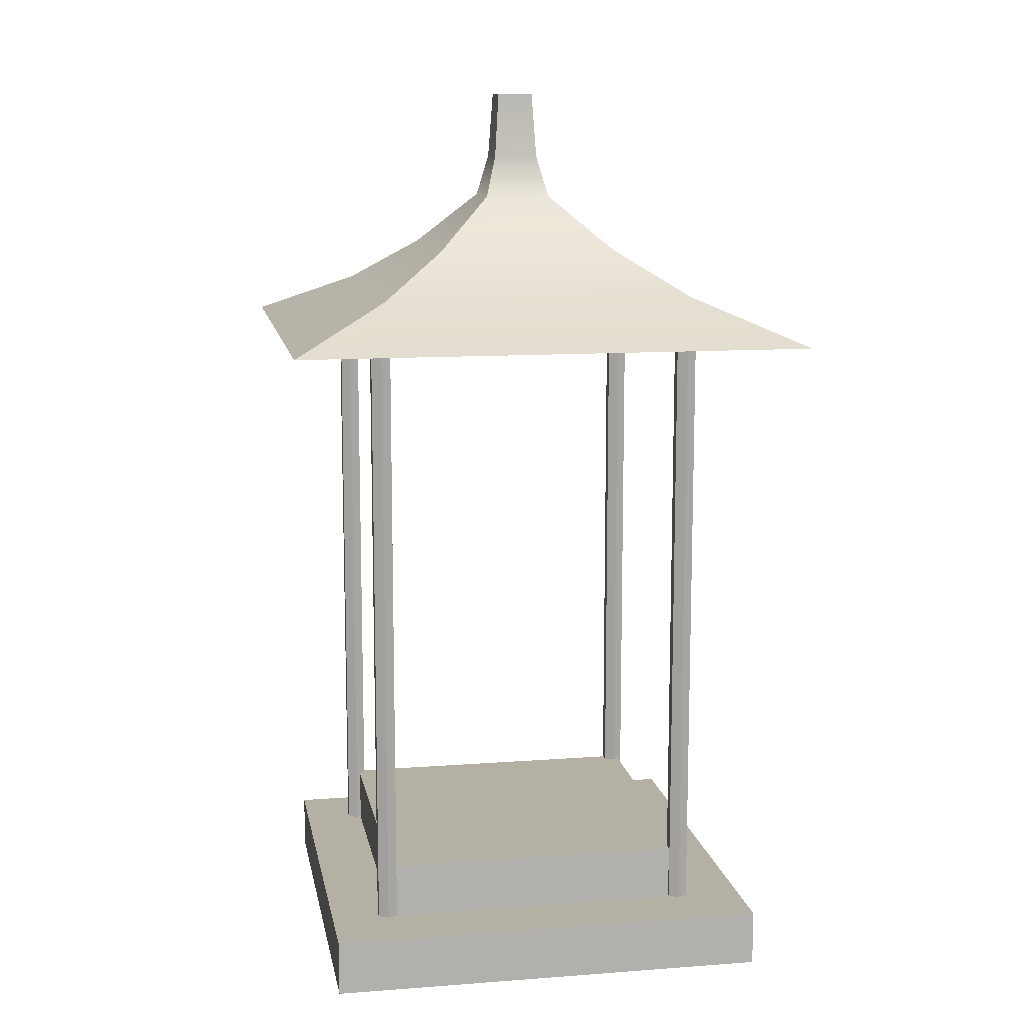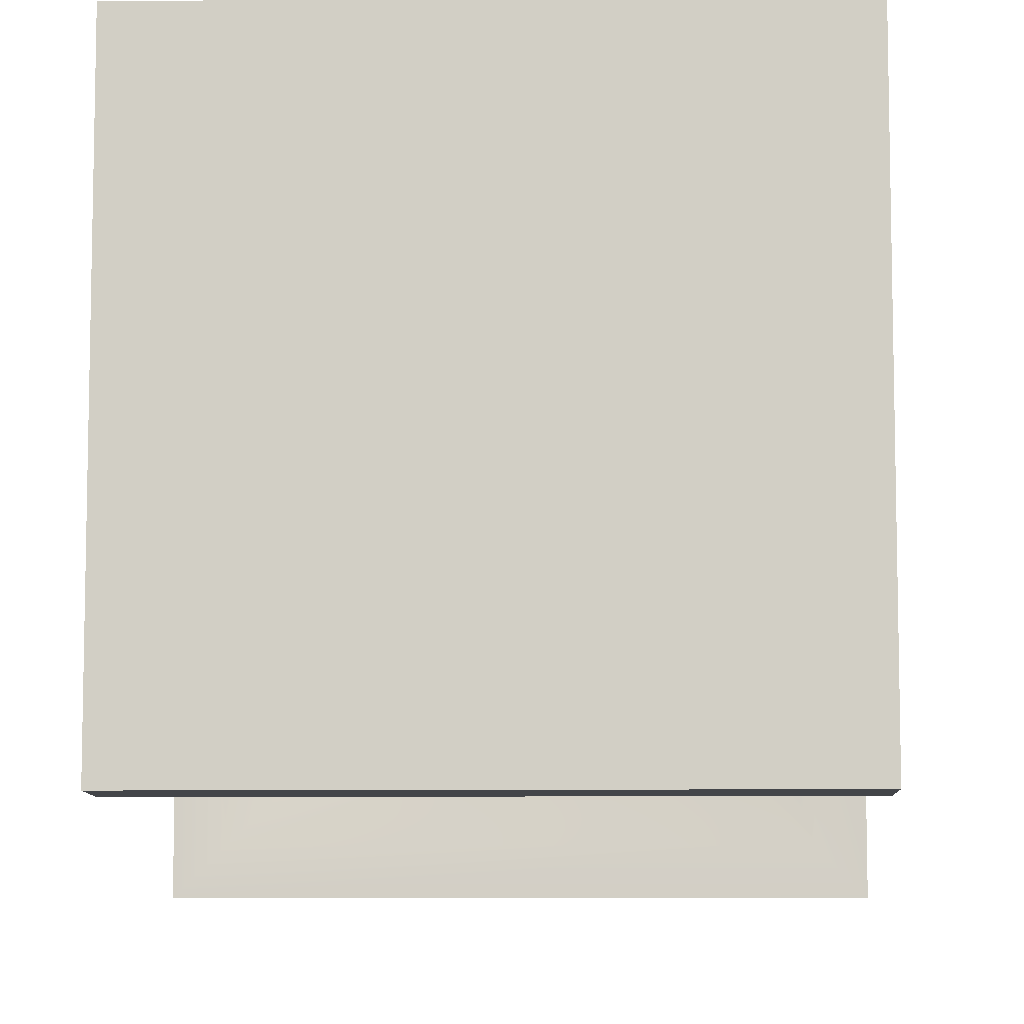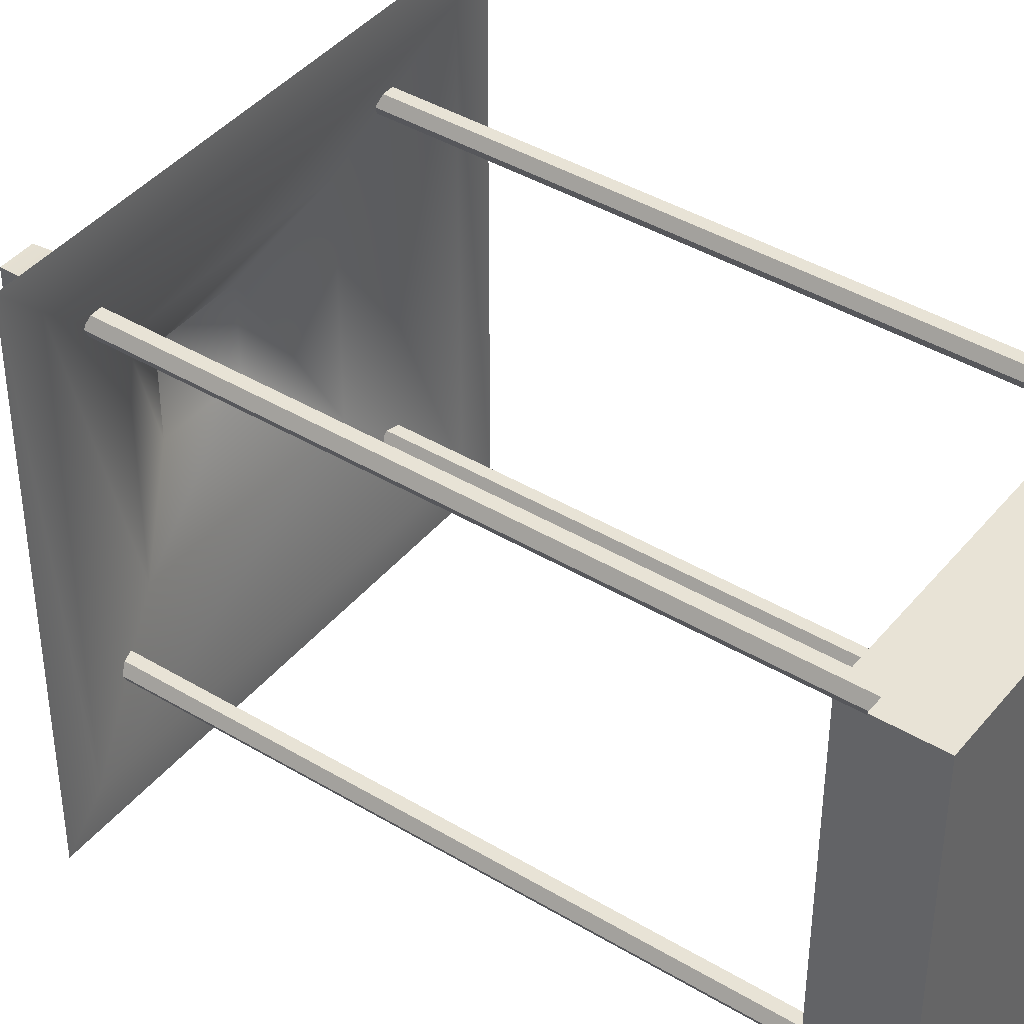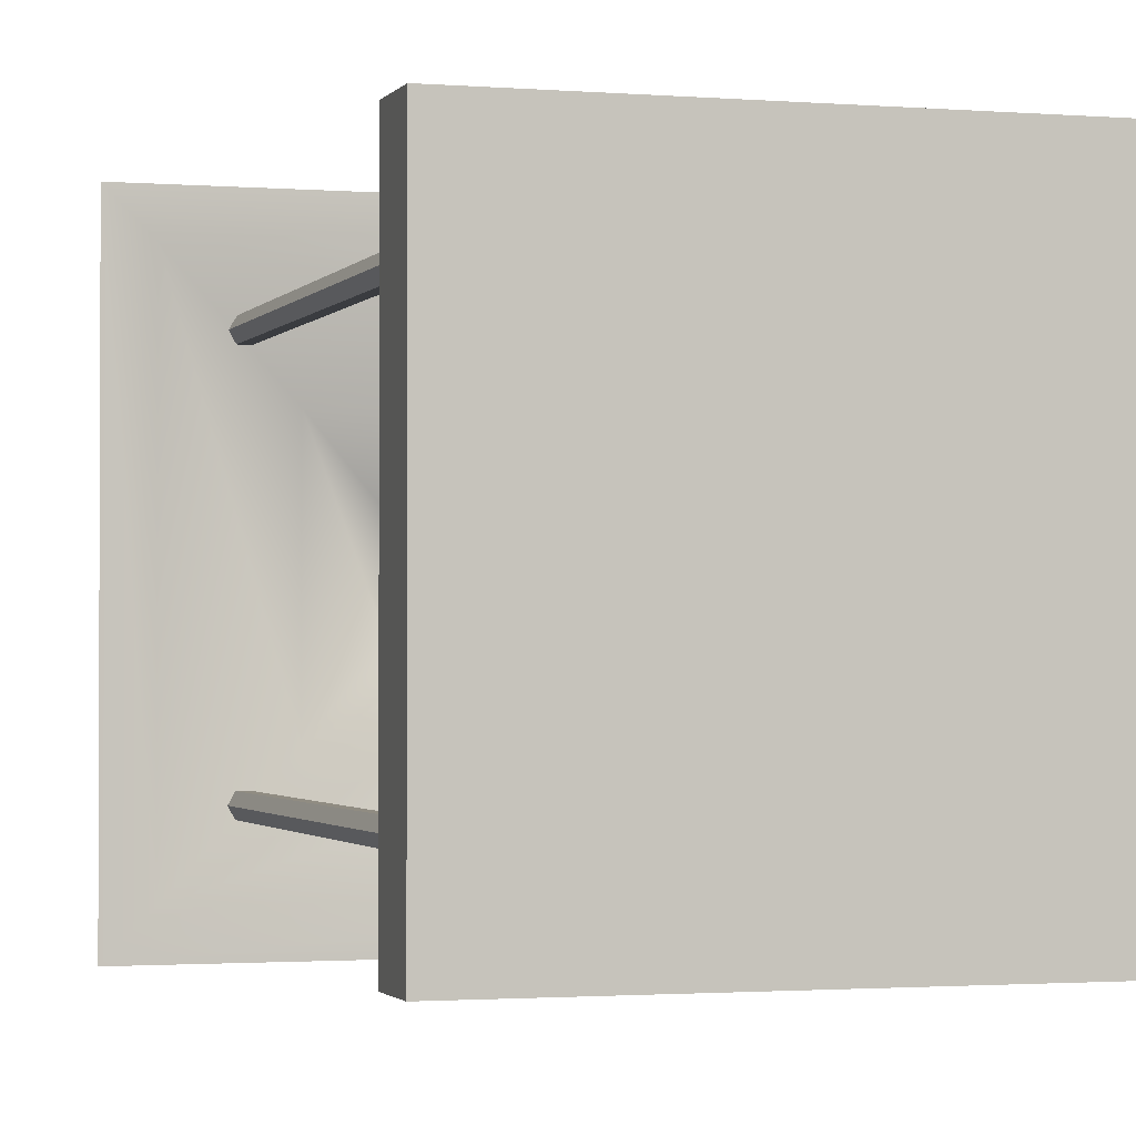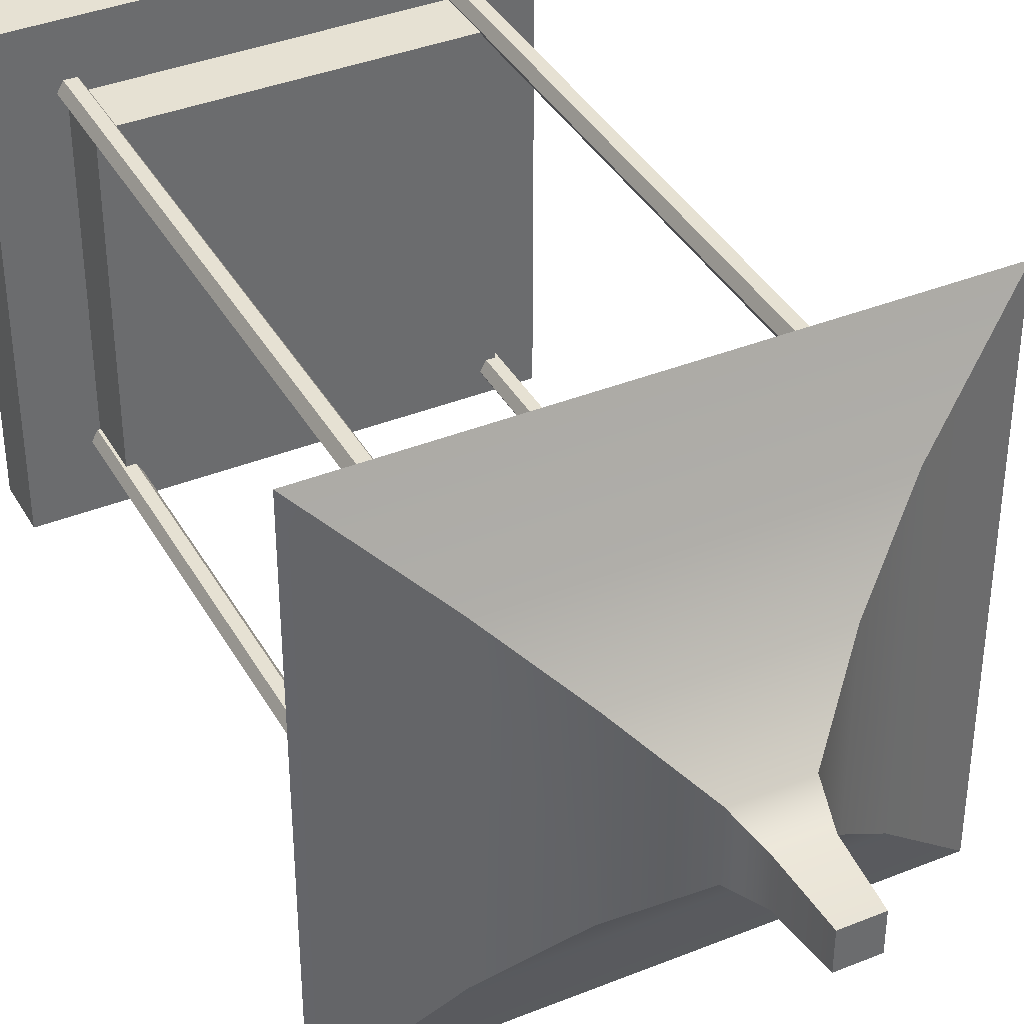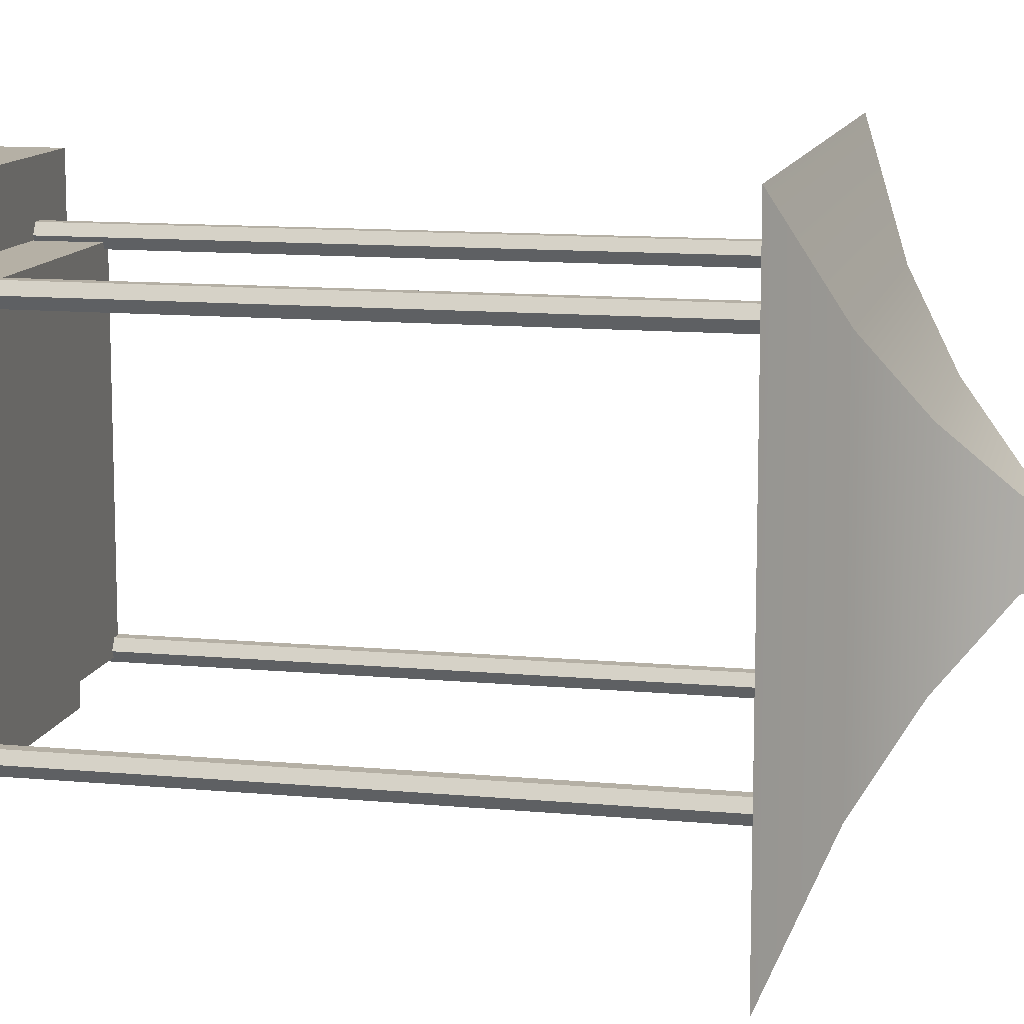
<metadata>
{"format":"obj","ext":"obj","renderer":"f3d","projection":"perspective","resolution":1024,"background":"white","views":[{"elev":11.5,"azim":79.7,"up":"+Y"},{"elev":-8.7,"azim":1.5,"up":"+Z"},{"elev":41.7,"azim":-54.1,"up":"+Z"},{"elev":-1.5,"azim":-17.1,"up":"+Z"},{"elev":38.6,"azim":153.2,"up":"+Z"},{"elev":11.7,"azim":102.7,"up":"+Z"}]}
</metadata>
<code>
o Podium_A
v -52.41 0.08036 -24.44
v -43.59 0.08036 -24.44
v -43.59 1.183 -24.44
v -52.41 1.183 -24.44
v -51.17 2.285 -25.68
v -44.83 2.285 -25.68
v -44.83 2.285 -32.02
v -51.17 2.285 -32.02
v -52.41 1.183 -33.26
v -43.59 1.183 -33.26
v -43.59 0.08036 -33.26
v -52.41 0.08036 -33.26
v -44.83 1.183 -25.68
v -51.17 1.183 -25.68
v -44.83 1.183 -32.02
v -51.17 1.183 -32.02
v -44.78 1.212 -32.1
v -45 1.212 -32.1
v -45 13.84 -32.1
v -44.78 13.84 -32.1
v -45.11 1.212 -31.91
v -45.11 13.84 -31.91
v -45 1.212 -31.71
v -45 13.84 -31.71
v -44.78 1.212 -31.71
v -44.78 13.84 -31.71
v -44.67 1.212 -31.91
v -44.67 13.84 -31.91
v -51.01 1.212 -32.1
v -51.23 1.212 -32.1
v -51.23 13.84 -32.1
v -51.01 13.84 -32.1
v -51.34 1.212 -31.91
v -51.34 13.84 -31.91
v -51.23 1.212 -31.71
v -51.23 13.84 -31.71
v -51.01 1.212 -31.71
v -51.01 13.84 -31.71
v -50.9 1.212 -31.91
v -50.9 13.84 -31.91
v -44.78 1.212 -25.79
v -45 1.212 -25.79
v -45 13.84 -25.79
v -44.78 13.84 -25.79
v -45.11 1.212 -25.6
v -45.11 13.84 -25.6
v -45 1.212 -25.41
v -45 13.84 -25.41
v -44.78 1.212 -25.41
v -44.78 13.84 -25.41
v -44.67 1.212 -25.6
v -44.67 13.84 -25.6
v -51.01 1.212 -25.79
v -51.23 1.212 -25.79
v -51.23 13.84 -25.79
v -51.01 13.84 -25.79
v -51.34 1.212 -25.6
v -51.34 13.84 -25.6
v -51.23 1.212 -25.41
v -51.23 13.84 -25.41
v -51.01 1.212 -25.41
v -51.01 13.84 -25.41
v -50.9 1.212 -25.6
v -50.9 13.84 -25.6
v -48.88 14.73 -29.73
v -48.88 14.73 -27.97
v -50.27 13.95 -26.58
v -50.27 13.95 -31.12
v -47.12 14.73 -27.97
v -45.73 13.95 -26.58
v -47.12 14.73 -29.73
v -45.73 13.95 -31.12
v -52.35 13.29 -33.2
v -52.35 13.29 -24.5
v -53.11 13.29 -23.74
v -53.11 13.29 -33.96
v -43.65 13.29 -24.5
v -42.89 13.29 -23.74
v -43.65 13.29 -33.2
v -42.89 13.29 -33.96
v -51.15 14.16 -25.7
v -51.15 14.16 -32
v -44.85 14.16 -25.7
v -44.85 14.16 -32
v -49.81 15.05 -30.66
v -49.81 15.05 -27.04
v -48.66 16.11 -28.19
v -48.66 16.11 -29.51
v -46.19 15.05 -27.04
v -47.34 16.11 -28.19
v -46.19 15.05 -30.66
v -47.34 16.11 -29.51
v -48 15.68 -28.85
v -48.44 16.94 -29.29
v -48.44 16.94 -28.41
v -48.35 18.23 -28.49
v -48.36 18.23 -29.2
v -47.56 16.94 -28.41
v -47.65 18.24 -28.49
v -47.56 16.94 -29.29
v -47.64 18.23 -29.2
f 65 66 67 68
f 66 69 70 67
f 69 71 72 70
f 71 65 68 72
f 73 74 75 76
f 74 77 78 75
f 77 79 80 78
f 79 73 76 80
f 76 75 81 82
f 75 78 83 81
f 78 80 84 83
f 80 76 82 84
f 85 86 87 88
f 86 89 90 87
f 89 91 92 90
f 91 85 88 92
f 66 65 93
f 69 66 93
f 71 69 93
f 65 71 93
f 94 95 96 97
f 95 98 99 96
f 98 100 101 99
f 100 94 97 101
f 96 99 101 97
f 88 87 95 94
f 87 90 98 95
f 90 92 100 98
f 92 88 94 100
f 68 67 74 73
f 67 70 77 74
f 70 72 79 77
f 72 68 73 79
f 82 81 86 85
f 81 83 89 86
f 83 84 91 89
f 84 82 85 91
f 17 18 19 20
f 18 21 22 19
f 21 23 24 22
f 23 25 26 24
f 25 27 28 26
f 27 17 20 28
f 29 30 31 32
f 30 33 34 31
f 33 35 36 34
f 35 37 38 36
f 37 39 40 38
f 39 29 32 40
f 41 42 43 44
f 42 45 46 43
f 45 47 48 46
f 47 49 50 48
f 49 51 52 50
f 51 41 44 52
f 53 54 55 56
f 54 57 58 55
f 57 59 60 58
f 59 61 62 60
f 61 63 64 62
f 63 53 56 64
f 1 2 3 4
f 5 6 7 8
f 9 10 11 12
f 12 11 2 1
f 2 11 10 3
f 12 1 4 9
f 4 3 13 14
f 3 10 15 13
f 10 9 16 15
f 9 4 14 16
f 14 13 6 5
f 13 15 7 6
f 15 16 8 7
f 16 14 5 8

</code>
